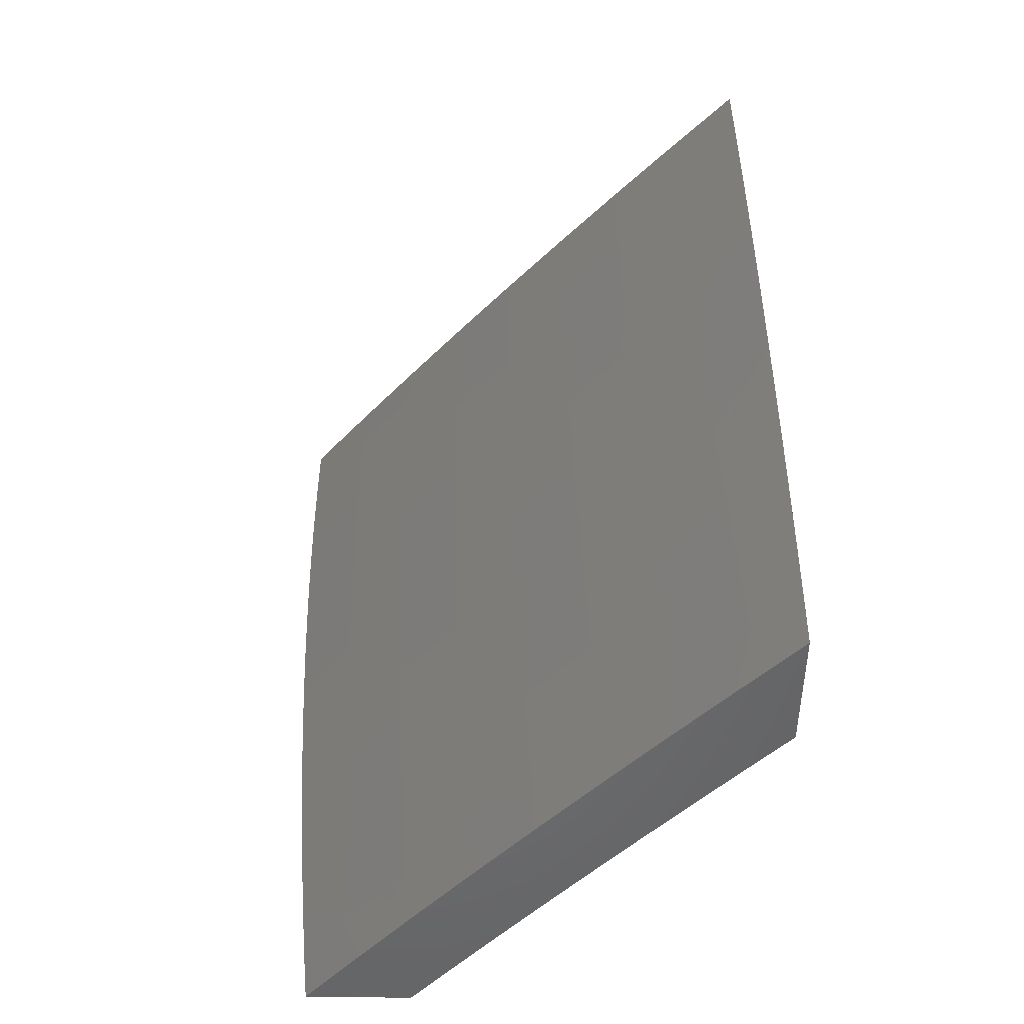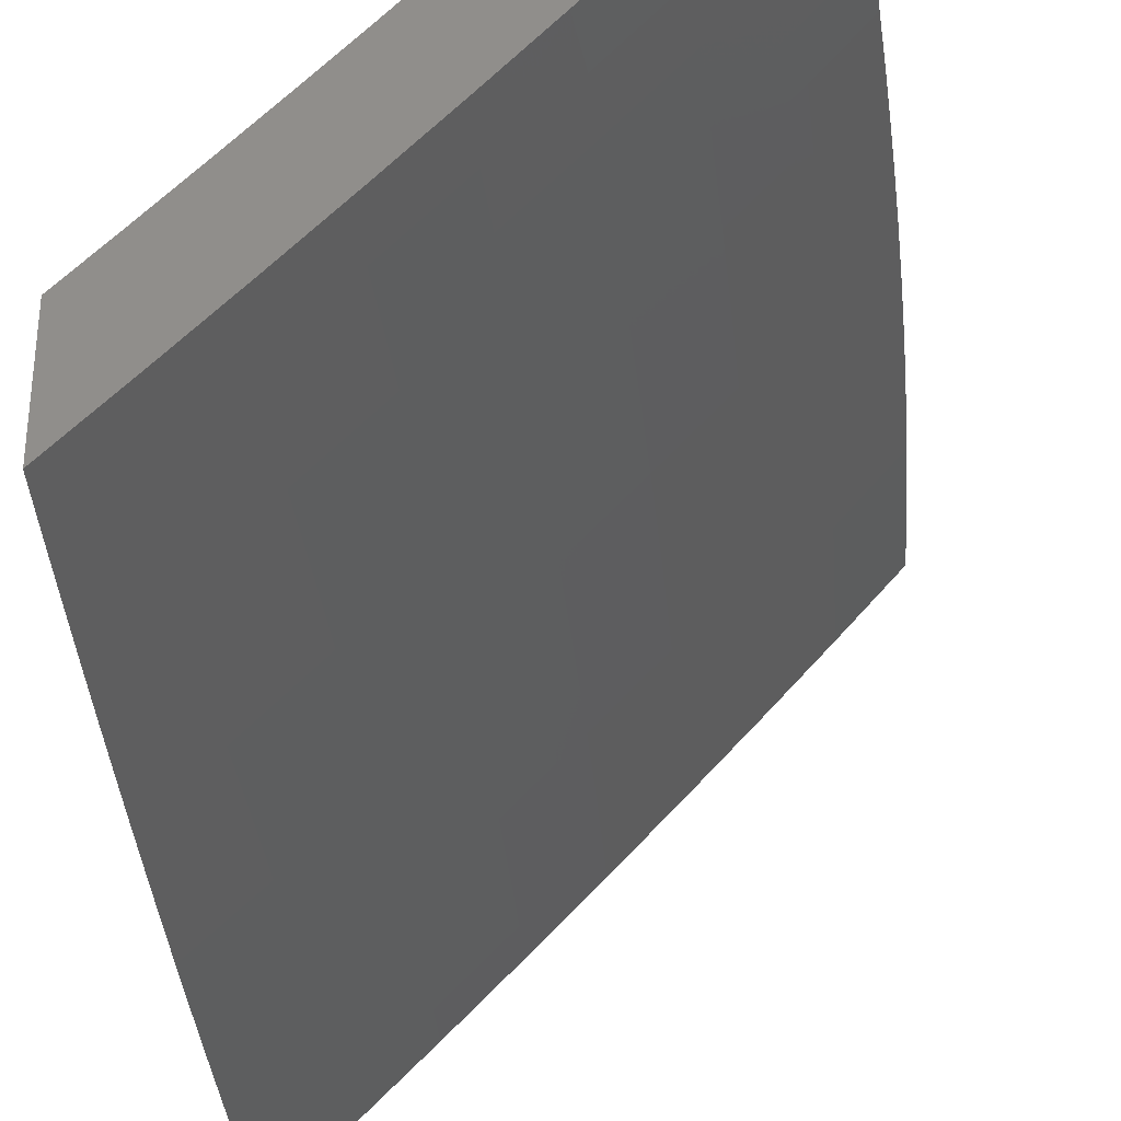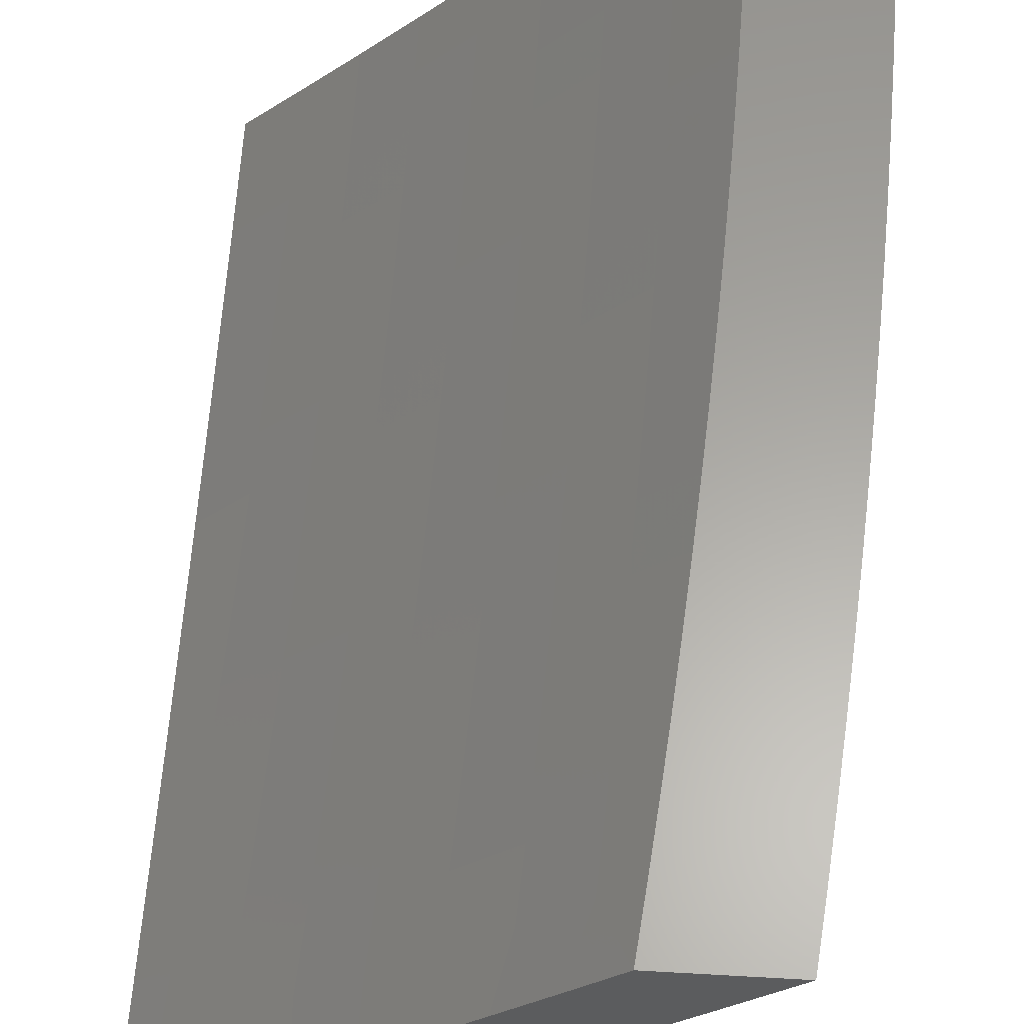
<metadata>
{"format":"stl","ext":"stl","renderer":"f3d","projection":"perspective","resolution":1024,"background":"white","views":[{"elev":-51.0,"azim":-1.1,"up":"+Z"},{"elev":-33.1,"azim":-176.0,"up":"+Y"},{"elev":61.8,"azim":-176.7,"up":"+Y"}]}
</metadata>
<code>
# stl→obj: 306 verts, 608 faces
v -8 -7.433 -0.9378
v -8 -7.426 -1
v -8.03 -7.402 -0.9367
v -8.05 -7.374 -1
v -8.087 -7.342 -0.9367
v -8.1 -7.321 -1
v -8.144 -7.282 -0.9367
v -8.15 -7.268 -1
v -8.2 -7.222 -0.9367
v -8.199 -7.215 -1
v -8.248 -7.162 -1
v -8.256 -7.161 -0.9367
v -8.296 -7.108 -1
v -8.311 -7.1 -0.9367
v -8.344 -7.054 -1
v -8.365 -7.038 -0.9367
v -8.392 -7 -1
v -8.399 -7 -0.9377
v -8.405 -7 -0.8754
v -8.369 -7.041 -0.8734
v -8.314 -7.103 -0.8734
v -8.259 -7.164 -0.8734
v -8.204 -7.225 -0.8734
v -8.148 -7.285 -0.8734
v -8.091 -7.345 -0.8734
v -8.034 -7.405 -0.8734
v -8 -7.44 -0.8755
v -8 -7.446 -0.8132
v -8.037 -7.408 -0.8103
v -8 -7.452 -0.7508
v -8.04 -7.411 -0.7472
v -8 -7.457 -0.6884
v -8.043 -7.413 -0.6843
v -8 -7.462 -0.6259
v -8.046 -7.416 -0.6215
v -8 -7.467 -0.5634
v -8.048 -7.418 -0.5588
v -8 -7.471 -0.5009
v -8.05 -7.42 -0.4962
v -8 -7.474 -0.4384
v -8.052 -7.421 -0.4338
v -8 -7.477 -0.3758
v -8.053 -7.423 -0.3714
v -8 -7.48 -0.3132
v -8.055 -7.424 -0.3092
v -8 -7.482 -0.2506
v -8.056 -7.425 -0.2471
v -8 -7.484 -0.188
v -8.057 -7.426 -0.1851
v -8 -7.485 -0.1253
v -8.057 -7.426 -0.1233
v -8 -7.486 -0.06266
v -8.057 -7.426 -0.06157
v -8 -7.486 0
v -8.058 -7.427 -3.902e-34
v -8.115 -7.367 -5.733e-34
v -8.115 -7.367 -0.06157
v -8.171 -7.307 -5.972e-34
v -8.171 -7.307 -0.06157
v -8.228 -7.246 -5.096e-34
v -8.227 -7.246 -0.06157
v -8.283 -7.185 -3.583e-34
v -8.283 -7.185 -0.06157
v -8.339 -7.124 -1.911e-34
v -8.339 -7.124 -0.06157
v -8.393 -7.062 -5.574e-35
v -8.393 -7.062 -0.06157
v -8.448 -7 0
v -8.448 -7 -0.06264
v -8.393 -7.062 -0.1233
v -8.447 -7 -0.1253
v -8.392 -7.061 -0.1851
v -8.446 -7 -0.1879
v -8.392 -7.061 -0.2471
v -8.444 -7 -0.2505
v -8.39 -7.06 -0.3092
v -8.442 -7 -0.3131
v -8.389 -7.058 -0.3714
v -8.44 -7 -0.3757
v -8.387 -7.057 -0.4338
v -8.437 -7 -0.4382
v -8.386 -7.055 -0.4962
v -8.434 -7 -0.5008
v -8.384 -7.054 -0.5588
v -8.43 -7 -0.5633
v -8.381 -7.052 -0.6215
v -8.426 -7 -0.6258
v -8.378 -7.049 -0.6843
v -8.421 -7 -0.6882
v -8.376 -7.047 -0.7472
v -8.416 -7 -0.7507
v -8.372 -7.044 -0.8103
v -8.411 -7 -0.8131
v -8.094 -7.348 -0.8103
v -8.151 -7.288 -0.8103
v -8.207 -7.228 -0.8103
v -8.263 -7.167 -0.8103
v -8.318 -7.106 -0.8103
v -8.097 -7.351 -0.7472
v -8.154 -7.291 -0.7472
v -8.21 -7.231 -0.7472
v -8.266 -7.17 -0.7472
v -8.321 -7.109 -0.7472
v -8.1 -7.354 -0.6843
v -8.157 -7.294 -0.6843
v -8.213 -7.233 -0.6843
v -8.269 -7.172 -0.6843
v -8.324 -7.111 -0.6843
v -8.103 -7.356 -0.6215
v -8.159 -7.296 -0.6215
v -8.216 -7.235 -0.6215
v -8.271 -7.175 -0.6215
v -8.326 -7.113 -0.6215
v -8.105 -7.358 -0.5588
v -8.162 -7.298 -0.5588
v -8.218 -7.238 -0.5588
v -8.274 -7.177 -0.5588
v -8.329 -7.115 -0.5588
v -8.107 -7.36 -0.4962
v -8.164 -7.3 -0.4962
v -8.22 -7.239 -0.4962
v -8.276 -7.178 -0.4962
v -8.331 -7.117 -0.4962
v -8.109 -7.362 -0.4338
v -8.166 -7.301 -0.4338
v -8.222 -7.241 -0.4338
v -8.277 -7.18 -0.4338
v -8.333 -7.119 -0.4338
v -8.11 -7.363 -0.3714
v -8.167 -7.303 -0.3714
v -8.223 -7.242 -0.3714
v -8.279 -7.181 -0.3714
v -8.334 -7.12 -0.3714
v -8.112 -7.364 -0.3092
v -8.168 -7.304 -0.3092
v -8.225 -7.244 -0.3092
v -8.28 -7.183 -0.3092
v -8.336 -7.121 -0.3092
v -8.113 -7.365 -0.2471
v -8.17 -7.305 -0.2471
v -8.226 -7.245 -0.2471
v -8.281 -7.184 -0.2471
v -8.337 -7.122 -0.2471
v -8.114 -7.366 -0.1851
v -8.17 -7.306 -0.1851
v -8.227 -7.245 -0.1851
v -8.282 -7.184 -0.1851
v -8.338 -7.123 -0.1851
v -8.114 -7.366 -0.1233
v -8.171 -7.306 -0.1233
v -8.227 -7.246 -0.1233
v -8.283 -7.185 -0.1233
v -8.338 -7.124 -0.1233
v -8.518 -7 -0.9377
v -8.512 -7 -1
v -8.47 -7.055 -0.9367
v -8.45 -7.071 -1
v -8.402 -7.134 -0.9367
v -8.387 -7.142 -1
v -8.332 -7.211 -0.9367
v -8.324 -7.212 -1
v -8.262 -7.288 -0.9367
v -8.261 -7.282 -1
v -8.196 -7.351 -1
v -8.191 -7.364 -0.9367
v -8.131 -7.419 -1
v -8.119 -7.44 -0.9367
v -8.066 -7.487 -1
v -8.047 -7.514 -0.9367
v -8 -7.555 -1
v -8 -7.562 -0.9378
v -8 -7.569 -0.8755
v -8.05 -7.518 -0.8734
v -8.123 -7.443 -0.8734
v -8.126 -7.446 -0.8103
v -8.198 -7.37 -0.8103
v -8.201 -7.373 -0.7473
v -8.272 -7.297 -0.7473
v -8.275 -7.299 -0.6843
v -8.345 -7.222 -0.6843
v -8.348 -7.225 -0.6215
v -8.417 -7.147 -0.6215
v -8.42 -7.149 -0.5588
v -8.488 -7.071 -0.5588
v -8.491 -7.072 -0.4962
v -8.553 -7 -0.5008
v -8.556 -7 -0.4382
v -8.492 -7.074 -0.4338
v -8.559 -7 -0.3757
v -8.494 -7.075 -0.3714
v -8.561 -7 -0.3131
v -8.495 -7.076 -0.3092
v -8.563 -7 -0.2505
v -8.496 -7.077 -0.2471
v -8.565 -7 -0.1879
v -8.497 -7.078 -0.1851
v -8.566 -7 -0.1253
v -8.498 -7.079 -0.1233
v -8.566 -7 -0.06264
v -8.498 -7.079 -0.06158
v -8.567 -7 0
v -8.498 -7.079 0
v -8.429 -7.157 -0.06158
v -8.429 -7.157 0
v -8.36 -7.235 -0.06158
v -8.36 -7.235 0
v -8.289 -7.312 -0.06158
v -8.289 -7.312 0
v -8.218 -7.389 -0.06158
v -8.218 -7.389 0
v -8.146 -7.464 -0.06158
v -8.146 -7.464 0
v -8.073 -7.539 -0.06158
v -8.073 -7.54 0
v -8 -7.614 0
v -8 -7.614 -0.06266
v -8.073 -7.539 -0.1233
v -8 -7.613 -0.1253
v -8.072 -7.539 -0.1851
v -8 -7.612 -0.1879
v -8.072 -7.538 -0.2471
v -8 -7.61 -0.2506
v -8.07 -7.537 -0.3092
v -8 -7.608 -0.3132
v -8.069 -7.536 -0.3714
v -8 -7.606 -0.3758
v -8.068 -7.534 -0.4338
v -8 -7.603 -0.4383
v -8.066 -7.532 -0.4962
v -8 -7.599 -0.5009
v -8.064 -7.531 -0.5588
v -8 -7.595 -0.5634
v -8.062 -7.528 -0.6215
v -8 -7.591 -0.6259
v -8.059 -7.526 -0.6843
v -8 -7.586 -0.6883
v -8.056 -7.524 -0.7473
v -8 -7.581 -0.7508
v -8.053 -7.521 -0.8103
v -8 -7.575 -0.8131
v -8.549 -7 -0.5633
v -8.486 -7.069 -0.6215
v -8.415 -7.145 -0.6843
v -8.342 -7.22 -0.7473
v -8.269 -7.294 -0.8103
v -8.194 -7.367 -0.8734
v -8.545 -7 -0.6258
v -8.483 -7.066 -0.6843
v -8.412 -7.142 -0.7473
v -8.339 -7.217 -0.8103
v -8.265 -7.291 -0.8734
v -8.541 -7 -0.6882
v -8.481 -7.064 -0.7473
v -8.409 -7.14 -0.8103
v -8.336 -7.214 -0.8734
v -8.536 -7 -0.7506
v -8.477 -7.061 -0.8103
v -8.405 -7.137 -0.8734
v -8.53 -7 -0.813
v -8.474 -7.059 -0.8734
v -8.524 -7 -0.8754
v -8.422 -7.151 -0.4962
v -8.35 -7.227 -0.5588
v -8.277 -7.301 -0.6215
v -8.204 -7.376 -0.6843
v -8.129 -7.449 -0.7473
v -8.423 -7.152 -0.4338
v -8.352 -7.228 -0.4962
v -8.28 -7.304 -0.5588
v -8.206 -7.378 -0.6215
v -8.132 -7.451 -0.6843
v -8.425 -7.154 -0.3714
v -8.354 -7.23 -0.4338
v -8.282 -7.305 -0.4962
v -8.208 -7.38 -0.5588
v -8.134 -7.453 -0.6215
v -8.426 -7.155 -0.3092
v -8.355 -7.231 -0.3714
v -8.283 -7.307 -0.4338
v -8.21 -7.382 -0.4962
v -8.136 -7.456 -0.5588
v -8.427 -7.156 -0.2471
v -8.357 -7.233 -0.3092
v -8.285 -7.308 -0.3714
v -8.212 -7.383 -0.4338
v -8.139 -7.457 -0.4962
v -8.428 -7.157 -0.1851
v -8.358 -7.233 -0.2471
v -8.286 -7.31 -0.3092
v -8.214 -7.385 -0.3714
v -8.14 -7.459 -0.4338
v -8.429 -7.157 -0.1233
v -8.359 -7.234 -0.1851
v -8.287 -7.311 -0.2471
v -8.215 -7.386 -0.3092
v -8.142 -7.461 -0.3714
v -8.359 -7.235 -0.1233
v -8.289 -7.312 -0.1233
v -8.217 -7.388 -0.1233
v -8.146 -7.464 -0.1233
v -8.288 -7.311 -0.1851
v -8.216 -7.387 -0.2471
v -8.143 -7.462 -0.3092
v -8.217 -7.388 -0.1851
v -8.145 -7.463 -0.1851
v -8.144 -7.463 -0.2471
f 1 2 3
f 3 2 4
f 3 4 5
f 5 4 6
f 5 6 7
f 7 6 8
f 7 8 9
f 9 8 10
f 9 10 11
f 9 11 12
f 12 11 13
f 12 13 14
f 14 13 15
f 14 15 16
f 16 15 17
f 16 17 18
f 18 19 16
f 16 19 20
f 16 20 14
f 14 20 21
f 14 21 12
f 12 21 22
f 12 22 9
f 9 22 23
f 9 23 7
f 7 23 24
f 7 24 5
f 5 24 25
f 5 25 3
f 3 25 26
f 3 26 27
f 27 26 28
f 28 26 29
f 28 29 30
f 30 29 31
f 30 31 32
f 32 31 33
f 32 33 34
f 34 33 35
f 34 35 36
f 36 35 37
f 36 37 38
f 38 37 39
f 38 39 40
f 40 39 41
f 40 41 42
f 42 41 43
f 42 43 44
f 44 43 45
f 44 45 46
f 46 45 47
f 46 47 48
f 48 47 49
f 48 49 50
f 50 49 51
f 50 51 52
f 52 51 53
f 52 53 54
f 54 53 55
f 55 53 56
f 56 53 57
f 56 57 58
f 58 57 59
f 58 59 60
f 60 59 61
f 60 61 62
f 62 61 63
f 62 63 64
f 64 63 65
f 64 65 66
f 66 65 67
f 66 67 68
f 68 67 69
f 69 67 70
f 69 70 71
f 71 70 72
f 71 72 73
f 73 72 74
f 73 74 75
f 75 74 76
f 75 76 77
f 77 76 78
f 77 78 79
f 79 78 80
f 79 80 81
f 81 80 82
f 81 82 83
f 83 82 84
f 83 84 85
f 85 84 86
f 85 86 87
f 87 86 88
f 87 88 89
f 89 88 90
f 89 90 91
f 91 90 92
f 91 92 93
f 93 92 20
f 93 20 19
f 27 1 3
f 29 26 94
f 94 26 25
f 94 25 95
f 95 25 24
f 95 24 96
f 96 24 23
f 96 23 97
f 97 23 22
f 97 22 98
f 98 22 21
f 98 21 92
f 92 21 20
f 31 29 99
f 99 29 94
f 99 94 100
f 100 94 95
f 100 95 101
f 101 95 96
f 101 96 102
f 102 96 97
f 102 97 103
f 103 97 98
f 103 98 90
f 90 98 92
f 33 31 104
f 104 31 99
f 104 99 105
f 105 99 100
f 105 100 106
f 106 100 101
f 106 101 107
f 107 101 102
f 107 102 108
f 108 102 103
f 108 103 88
f 88 103 90
f 35 33 109
f 109 33 104
f 109 104 110
f 110 104 105
f 110 105 111
f 111 105 106
f 111 106 112
f 112 106 107
f 112 107 113
f 113 107 108
f 113 108 86
f 86 108 88
f 37 35 114
f 114 35 109
f 114 109 115
f 115 109 110
f 115 110 116
f 116 110 111
f 116 111 117
f 117 111 112
f 117 112 118
f 118 112 113
f 118 113 84
f 84 113 86
f 39 37 119
f 119 37 114
f 119 114 120
f 120 114 115
f 120 115 121
f 121 115 116
f 121 116 122
f 122 116 117
f 122 117 123
f 123 117 118
f 123 118 82
f 82 118 84
f 41 39 124
f 124 39 119
f 124 119 125
f 125 119 120
f 125 120 126
f 126 120 121
f 126 121 127
f 127 121 122
f 127 122 128
f 128 122 123
f 128 123 80
f 80 123 82
f 43 41 129
f 129 41 124
f 129 124 130
f 130 124 125
f 130 125 131
f 131 125 126
f 131 126 132
f 132 126 127
f 132 127 133
f 133 127 128
f 133 128 78
f 78 128 80
f 45 43 134
f 134 43 129
f 134 129 135
f 135 129 130
f 135 130 136
f 136 130 131
f 136 131 137
f 137 131 132
f 137 132 138
f 138 132 133
f 138 133 76
f 76 133 78
f 47 45 139
f 139 45 134
f 139 134 140
f 140 134 135
f 140 135 141
f 141 135 136
f 141 136 142
f 142 136 137
f 142 137 143
f 143 137 138
f 143 138 74
f 74 138 76
f 49 47 144
f 144 47 139
f 144 139 145
f 145 139 140
f 145 140 146
f 146 140 141
f 146 141 147
f 147 141 142
f 147 142 148
f 148 142 143
f 148 143 72
f 72 143 74
f 57 53 51
f 51 49 149
f 149 49 144
f 149 144 150
f 150 144 145
f 150 145 151
f 151 145 146
f 151 146 152
f 152 146 147
f 152 147 153
f 153 147 148
f 153 148 70
f 70 148 72
f 59 57 149
f 149 57 51
f 59 149 150
f 61 59 150
f 61 150 151
f 63 61 151
f 63 151 152
f 65 63 152
f 65 152 153
f 67 65 153
f 67 153 70
f 154 155 156
f 156 155 157
f 156 157 158
f 158 157 159
f 158 159 160
f 160 159 161
f 160 161 162
f 162 161 163
f 162 163 164
f 162 164 165
f 165 164 166
f 165 166 167
f 167 166 168
f 167 168 169
f 169 168 170
f 169 170 171
f 171 172 169
f 169 172 173
f 169 173 174
f 174 173 175
f 174 175 176
f 176 175 177
f 176 177 178
f 178 177 179
f 178 179 180
f 180 179 181
f 180 181 182
f 182 181 183
f 182 183 184
f 184 183 185
f 184 185 186
f 186 185 187
f 187 185 188
f 187 188 189
f 189 188 190
f 189 190 191
f 191 190 192
f 191 192 193
f 193 192 194
f 193 194 195
f 195 194 196
f 195 196 197
f 197 196 198
f 197 198 199
f 199 198 200
f 199 200 201
f 201 200 202
f 202 200 203
f 202 203 204
f 204 203 205
f 204 205 206
f 206 205 207
f 206 207 208
f 208 207 209
f 208 209 210
f 210 209 211
f 210 211 212
f 212 211 213
f 212 213 214
f 214 213 215
f 215 213 216
f 216 213 217
f 216 217 218
f 218 217 219
f 218 219 220
f 220 219 221
f 220 221 222
f 222 221 223
f 222 223 224
f 224 223 225
f 224 225 226
f 226 225 227
f 226 227 228
f 228 227 229
f 228 229 230
f 230 229 231
f 230 231 232
f 232 231 233
f 232 233 234
f 234 233 235
f 234 235 236
f 236 235 237
f 236 237 238
f 238 237 239
f 238 239 240
f 240 239 173
f 240 173 172
f 186 241 184
f 184 241 242
f 184 242 182
f 182 242 243
f 182 243 180
f 180 243 244
f 180 244 178
f 178 244 245
f 178 245 176
f 176 245 246
f 176 246 174
f 174 246 167
f 174 167 169
f 241 247 242
f 242 247 248
f 242 248 243
f 243 248 249
f 243 249 244
f 244 249 250
f 244 250 245
f 245 250 251
f 245 251 246
f 246 251 165
f 246 165 167
f 247 252 248
f 248 252 253
f 248 253 249
f 249 253 254
f 249 254 250
f 250 254 255
f 250 255 251
f 251 255 162
f 251 162 165
f 252 256 253
f 253 256 257
f 253 257 254
f 254 257 258
f 254 258 255
f 255 258 160
f 255 160 162
f 256 259 257
f 257 259 260
f 257 260 258
f 258 260 158
f 258 158 160
f 259 261 260
f 260 261 156
f 260 156 158
f 261 154 156
f 217 213 211
f 188 185 262
f 262 185 183
f 262 183 263
f 263 183 181
f 263 181 264
f 264 181 179
f 264 179 265
f 265 179 177
f 265 177 266
f 266 177 175
f 266 175 239
f 239 175 173
f 190 188 267
f 267 188 262
f 267 262 268
f 268 262 263
f 268 263 269
f 269 263 264
f 269 264 270
f 270 264 265
f 270 265 271
f 271 265 266
f 271 266 237
f 237 266 239
f 192 190 272
f 272 190 267
f 272 267 273
f 273 267 268
f 273 268 274
f 274 268 269
f 274 269 275
f 275 269 270
f 275 270 276
f 276 270 271
f 276 271 235
f 235 271 237
f 194 192 277
f 277 192 272
f 277 272 278
f 278 272 273
f 278 273 279
f 279 273 274
f 279 274 280
f 280 274 275
f 280 275 281
f 281 275 276
f 281 276 233
f 233 276 235
f 196 194 282
f 282 194 277
f 282 277 283
f 283 277 278
f 283 278 284
f 284 278 279
f 284 279 285
f 285 279 280
f 285 280 286
f 286 280 281
f 286 281 231
f 231 281 233
f 198 196 287
f 287 196 282
f 287 282 288
f 288 282 283
f 288 283 289
f 289 283 284
f 289 284 290
f 290 284 285
f 290 285 291
f 291 285 286
f 291 286 229
f 229 286 231
f 200 198 292
f 292 198 287
f 292 287 293
f 293 287 288
f 293 288 294
f 294 288 289
f 294 289 295
f 295 289 290
f 295 290 296
f 296 290 291
f 296 291 227
f 227 291 229
f 200 292 203
f 203 292 297
f 203 297 205
f 205 297 298
f 205 298 207
f 207 298 299
f 207 299 209
f 209 299 300
f 209 300 211
f 211 300 217
f 297 292 293
f 297 293 301
f 301 293 294
f 301 294 302
f 302 294 295
f 302 295 303
f 303 295 296
f 303 296 225
f 225 296 227
f 297 301 298
f 298 301 304
f 298 304 299
f 299 304 305
f 299 305 300
f 300 305 219
f 300 219 217
f 304 301 302
f 304 302 306
f 306 302 303
f 306 303 223
f 223 303 225
f 304 306 305
f 305 306 221
f 305 221 219
f 221 306 223
f 201 68 199
f 199 68 69
f 199 69 197
f 197 69 71
f 197 71 195
f 195 71 193
f 193 71 73
f 193 73 191
f 191 73 75
f 191 75 189
f 189 75 187
f 187 75 77
f 187 77 186
f 186 77 79
f 186 79 241
f 241 79 247
f 247 79 81
f 247 81 252
f 252 81 83
f 252 83 256
f 256 83 85
f 256 85 259
f 259 85 261
f 261 85 87
f 261 87 154
f 154 87 89
f 154 89 155
f 155 89 91
f 155 91 93
f 93 19 155
f 155 19 18
f 155 18 17
f 155 17 157
f 157 17 15
f 157 15 159
f 159 15 13
f 159 13 161
f 161 13 11
f 161 11 163
f 163 11 10
f 163 10 8
f 163 8 164
f 164 8 6
f 164 6 166
f 166 6 4
f 166 4 168
f 168 4 2
f 168 2 170
f 215 54 214
f 214 54 55
f 214 55 212
f 212 55 56
f 212 56 210
f 210 56 58
f 210 58 208
f 208 58 60
f 208 60 62
f 208 62 206
f 206 62 64
f 206 64 204
f 204 64 66
f 204 66 202
f 202 66 68
f 202 68 201
f 2 1 170
f 170 1 27
f 170 27 28
f 28 30 170
f 170 30 32
f 170 32 171
f 171 32 34
f 171 34 172
f 172 34 36
f 172 36 240
f 240 36 238
f 238 36 38
f 238 38 236
f 236 38 40
f 236 40 234
f 234 40 42
f 234 42 232
f 232 42 230
f 230 42 44
f 230 44 228
f 228 44 46
f 228 46 226
f 226 46 224
f 224 46 48
f 224 48 222
f 222 48 50
f 222 50 220
f 220 50 218
f 218 50 52
f 218 52 216
f 216 52 54
f 216 54 215

</code>
